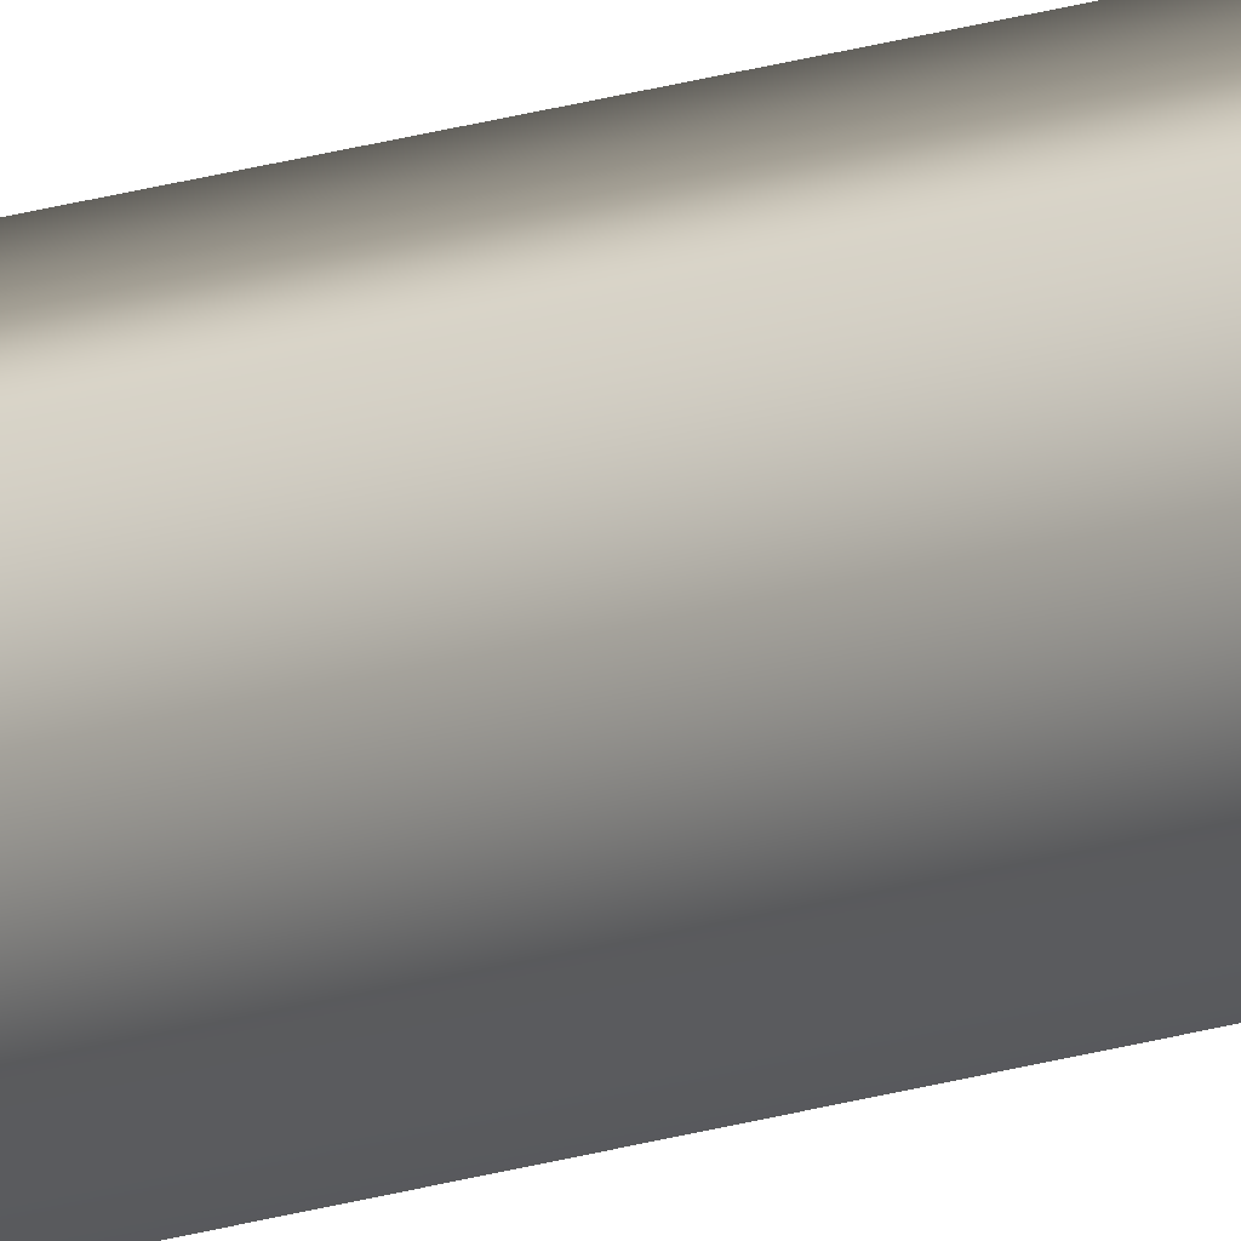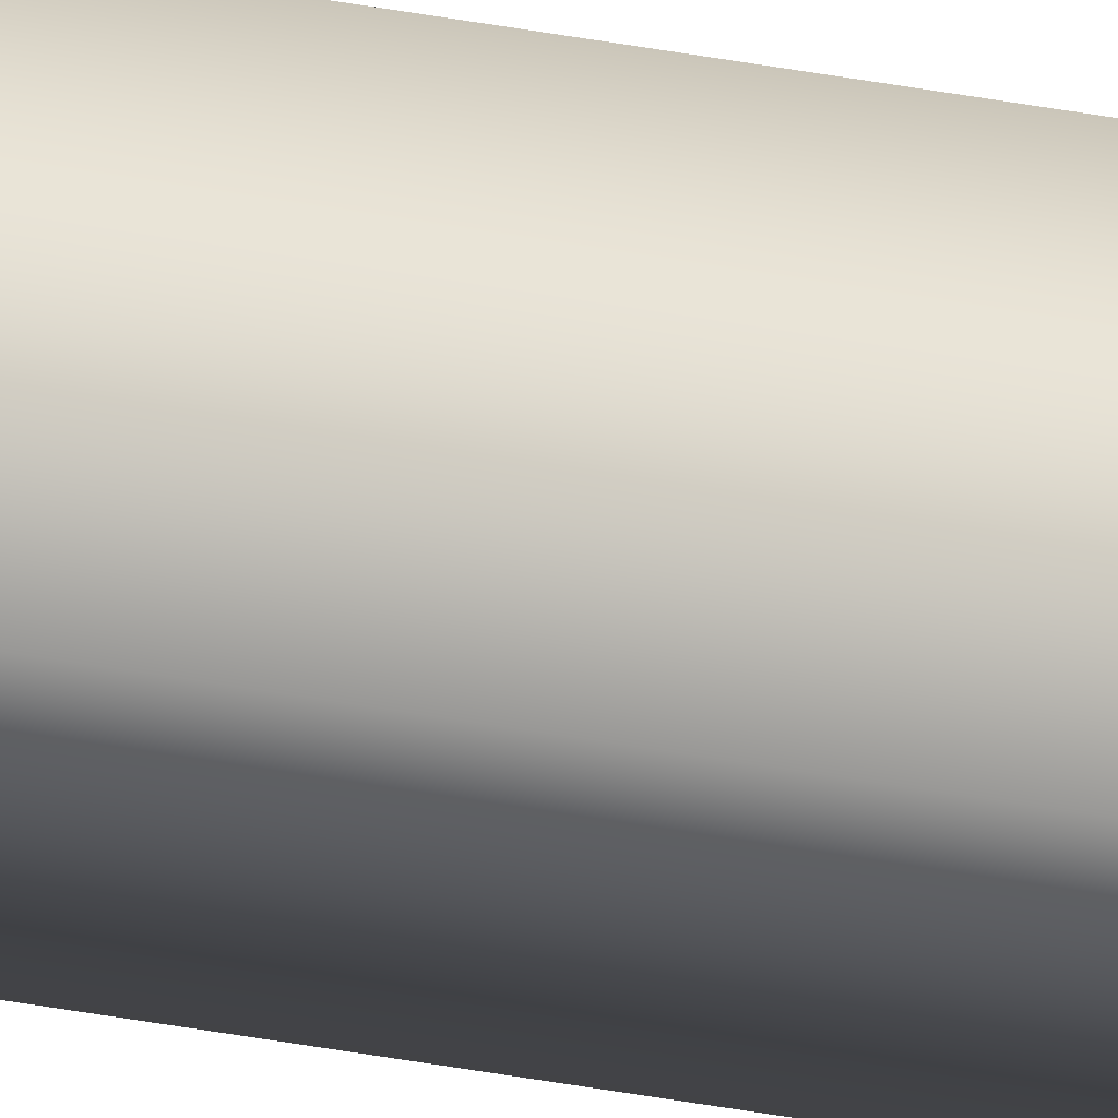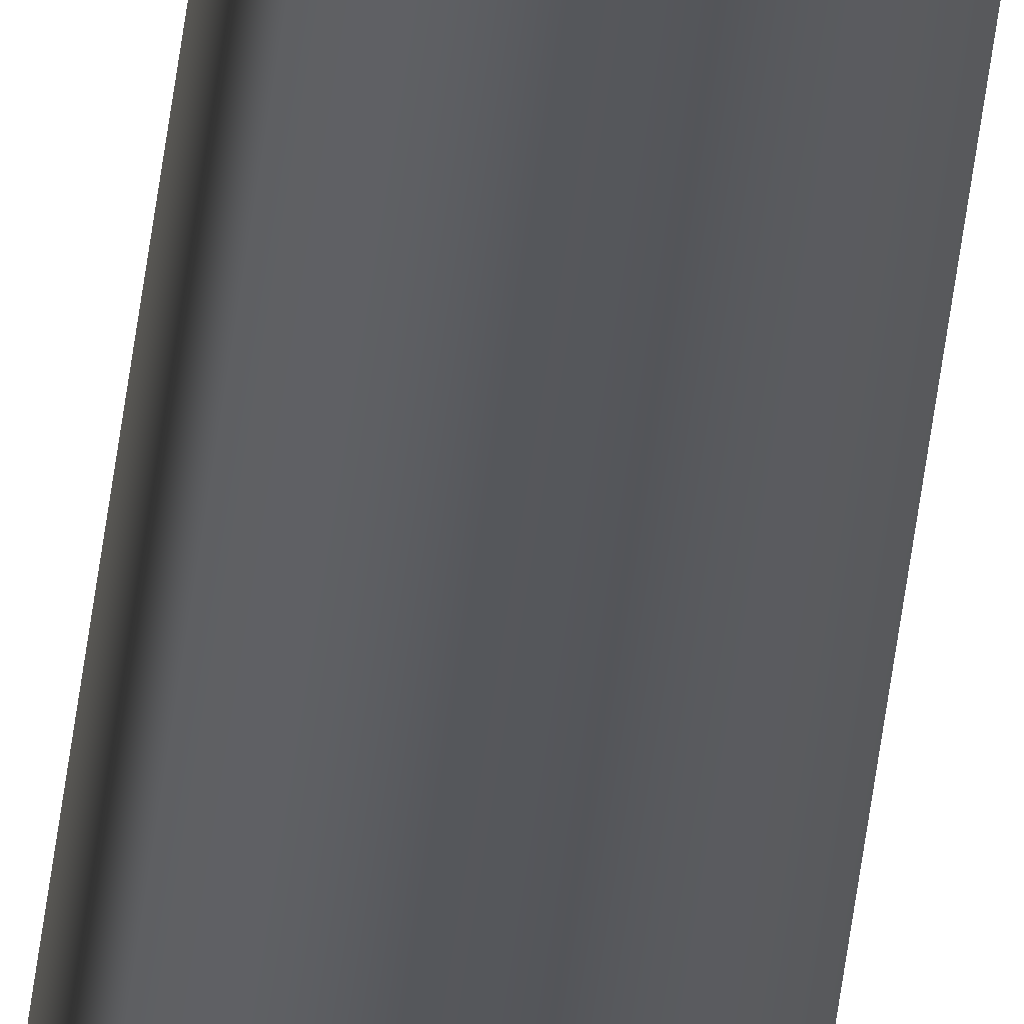
<metadata>
{"format":"obj","ext":"obj","renderer":"f3d","projection":"perspective","resolution":1024,"background":"white","views":[{"elev":7.1,"azim":31.8,"up":"+Z"},{"elev":-25.2,"azim":-109.3,"up":"+Z"},{"elev":-26.8,"azim":175.9,"up":"+Z"}]}
</metadata>
<code>
v 51.95 13.69 -61.65
v 51.95 24.67 -61.65
v 51.99 13.69 -61.65
v 51.99 24.67 -61.65
v 51.99 24.67 -61.61
v 51.95 24.67 -61.61
v 51.99 13.69 -61.61
v 51.95 13.69 -61.61
f 1 2 3
f 3 2 4
f 5 4 6
f 6 4 2
f 3 4 7
f 7 4 5
f 8 6 1
f 1 6 2
f 8 1 7
f 7 1 3
f 7 5 8
f 8 5 6

</code>
